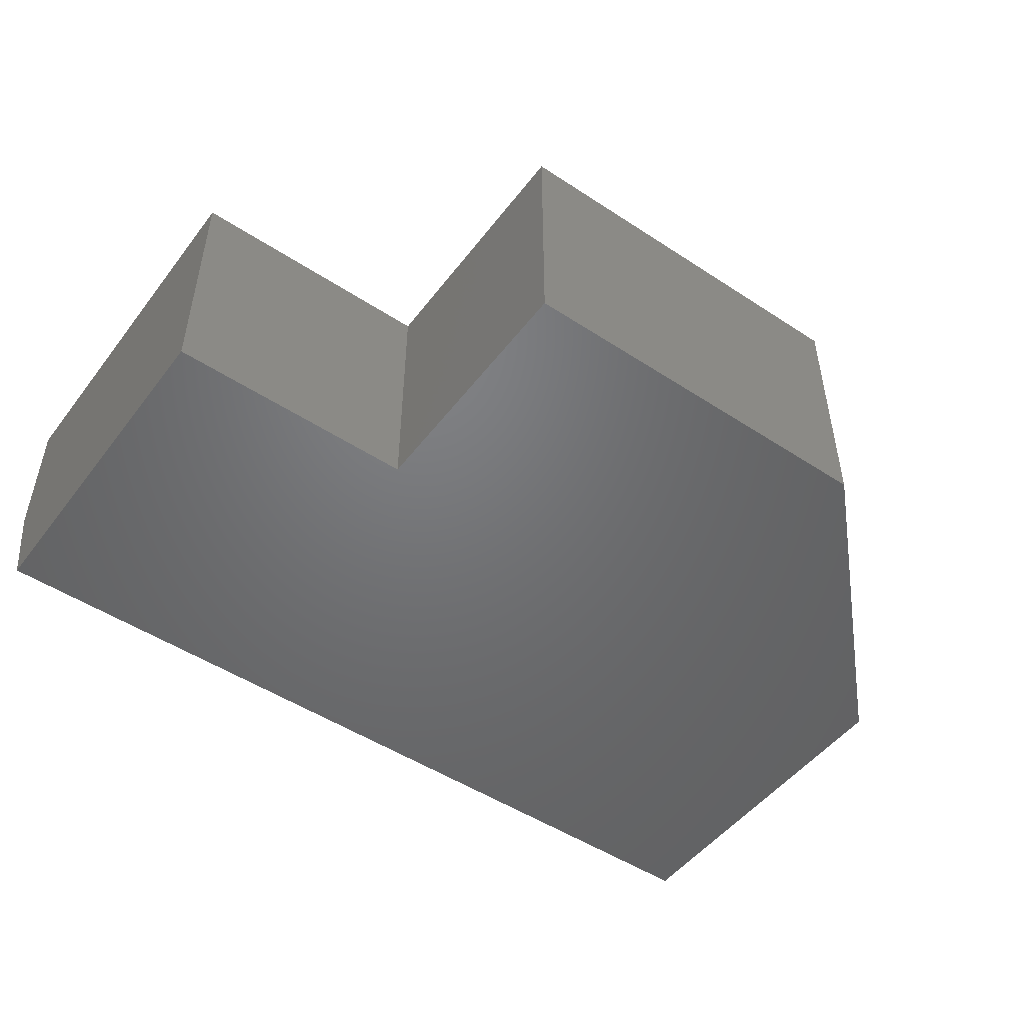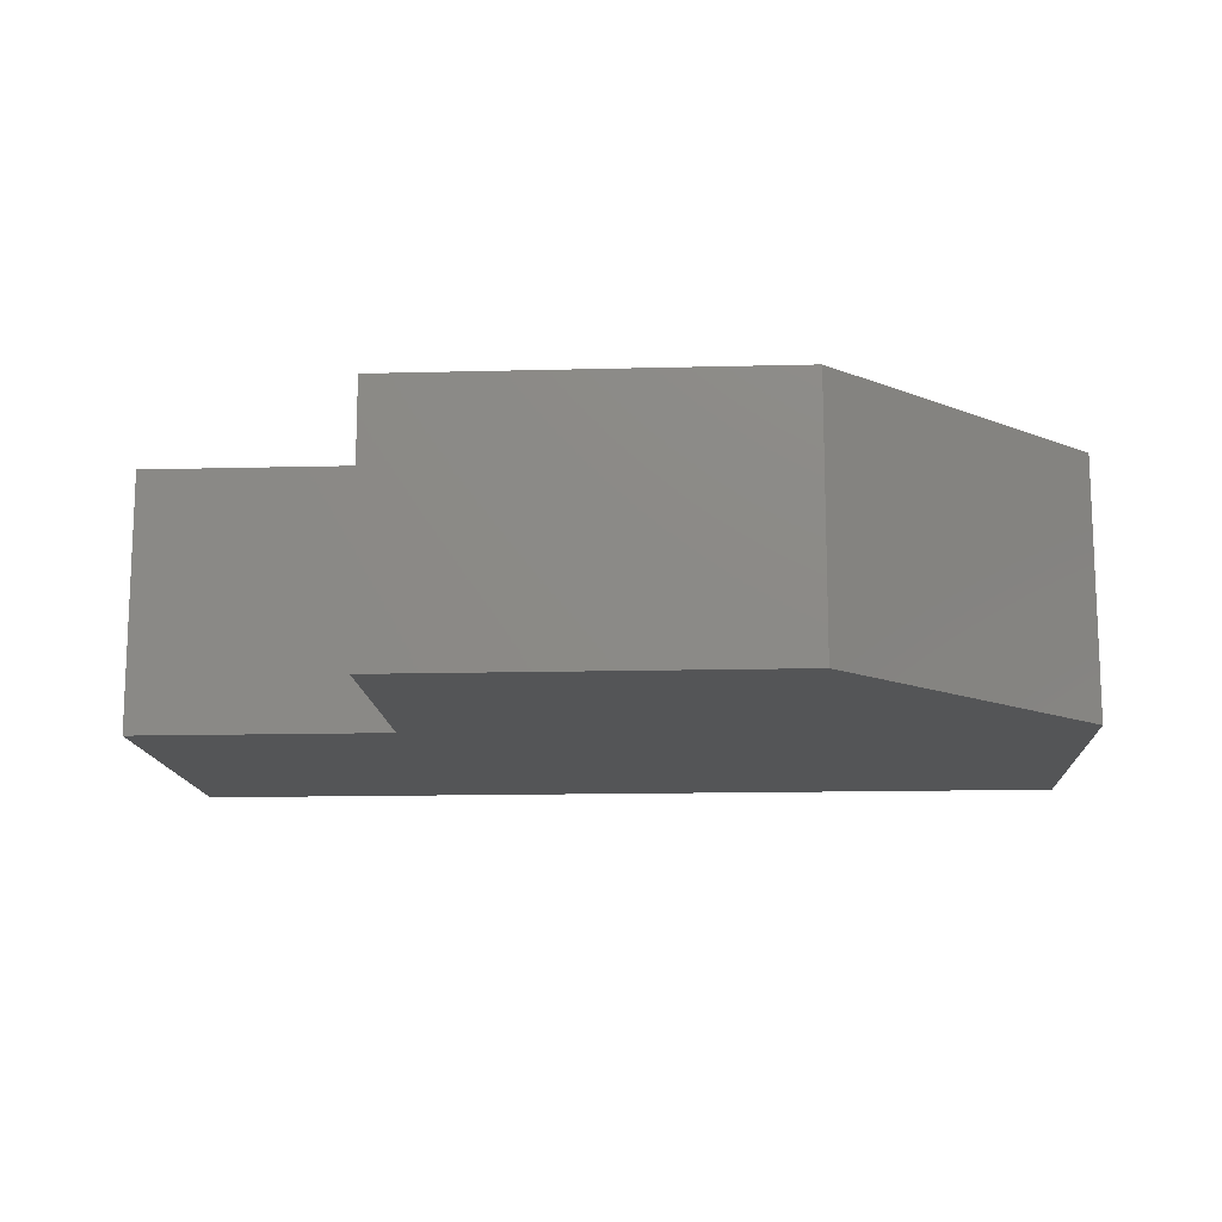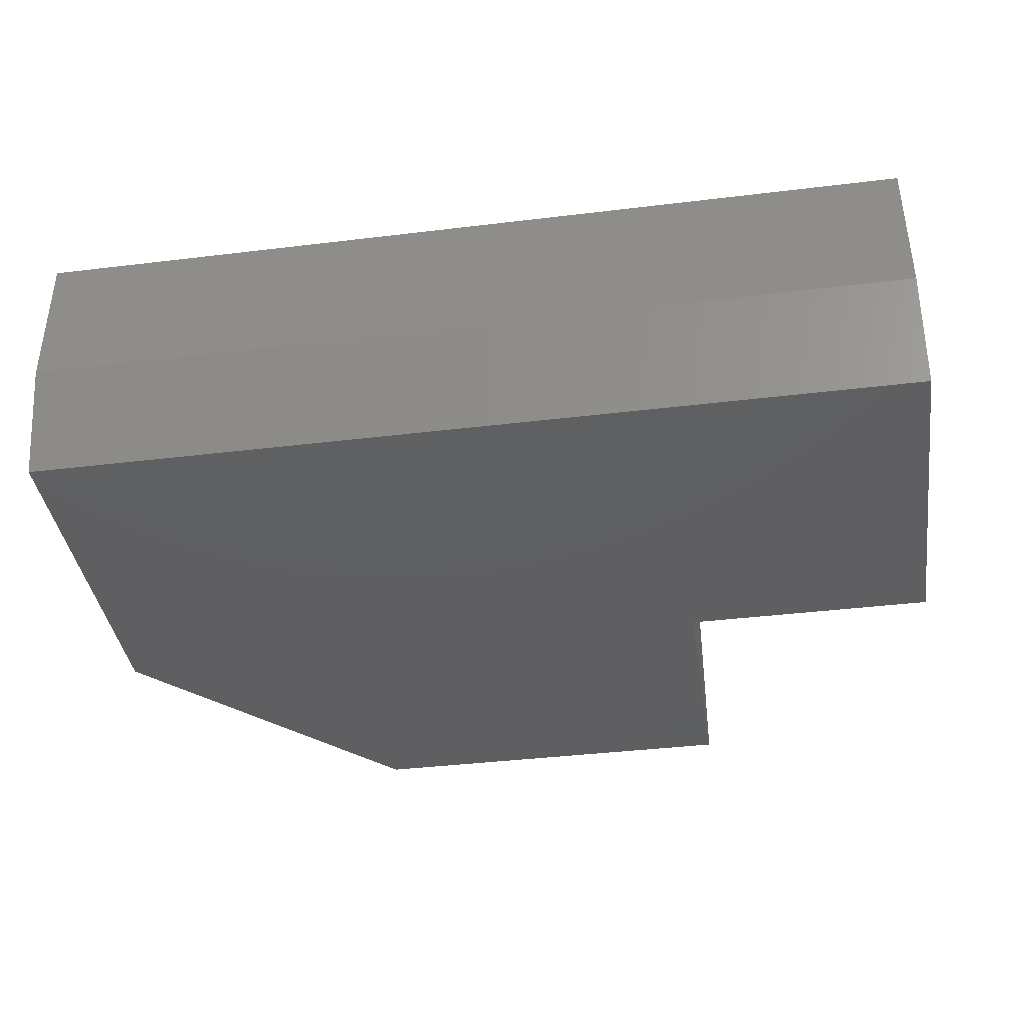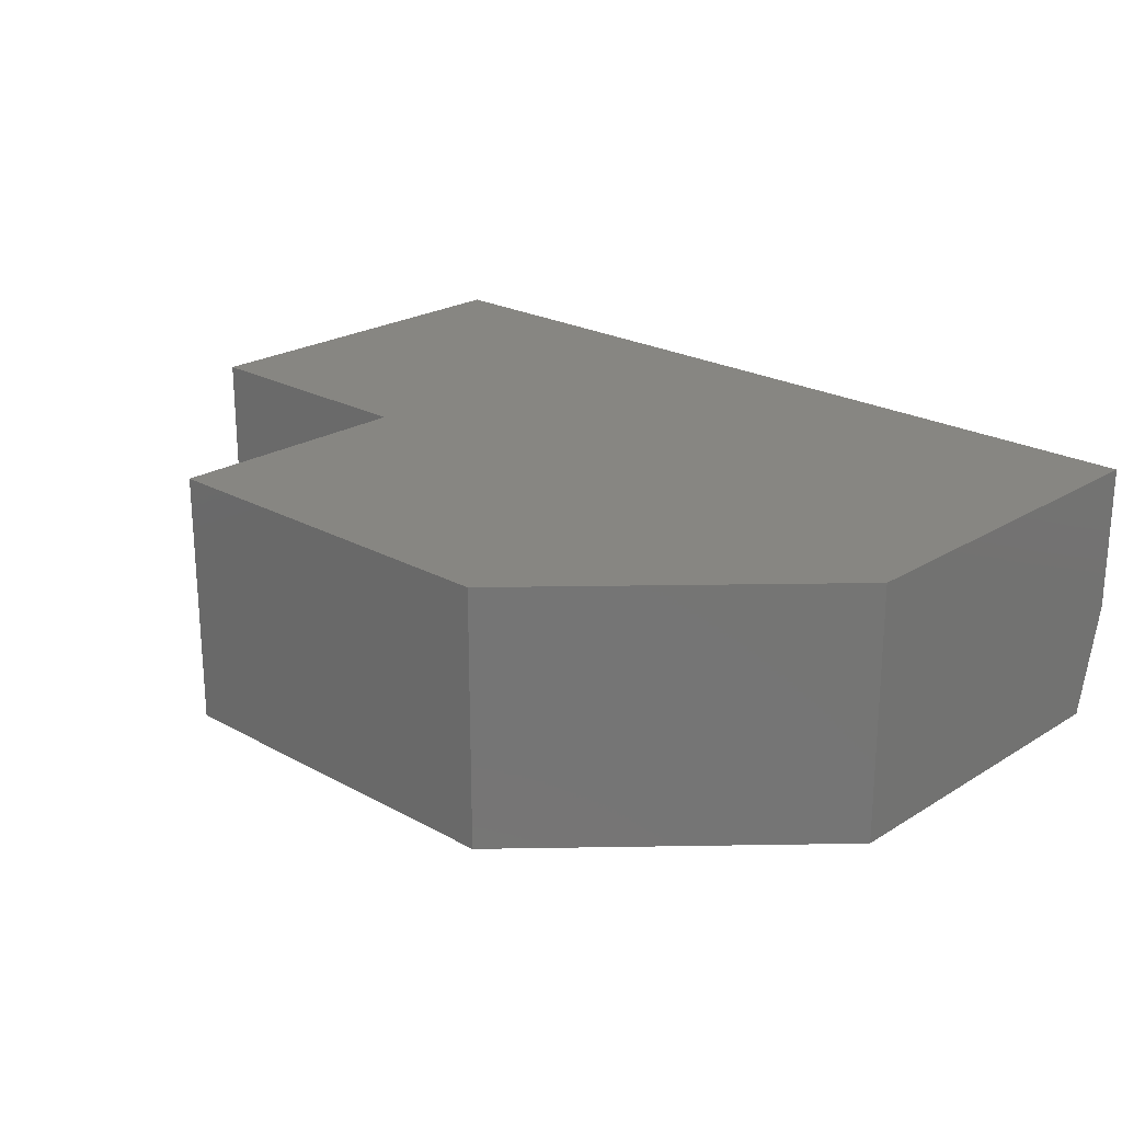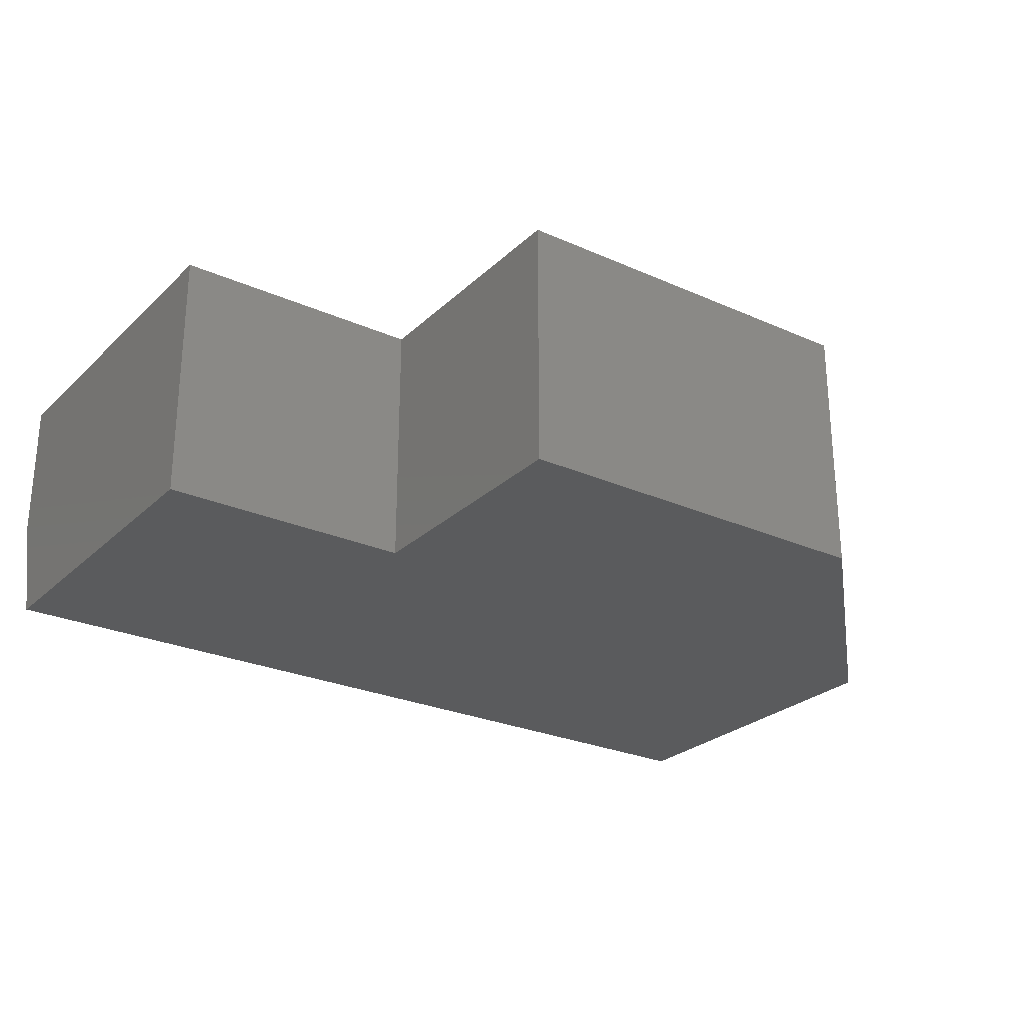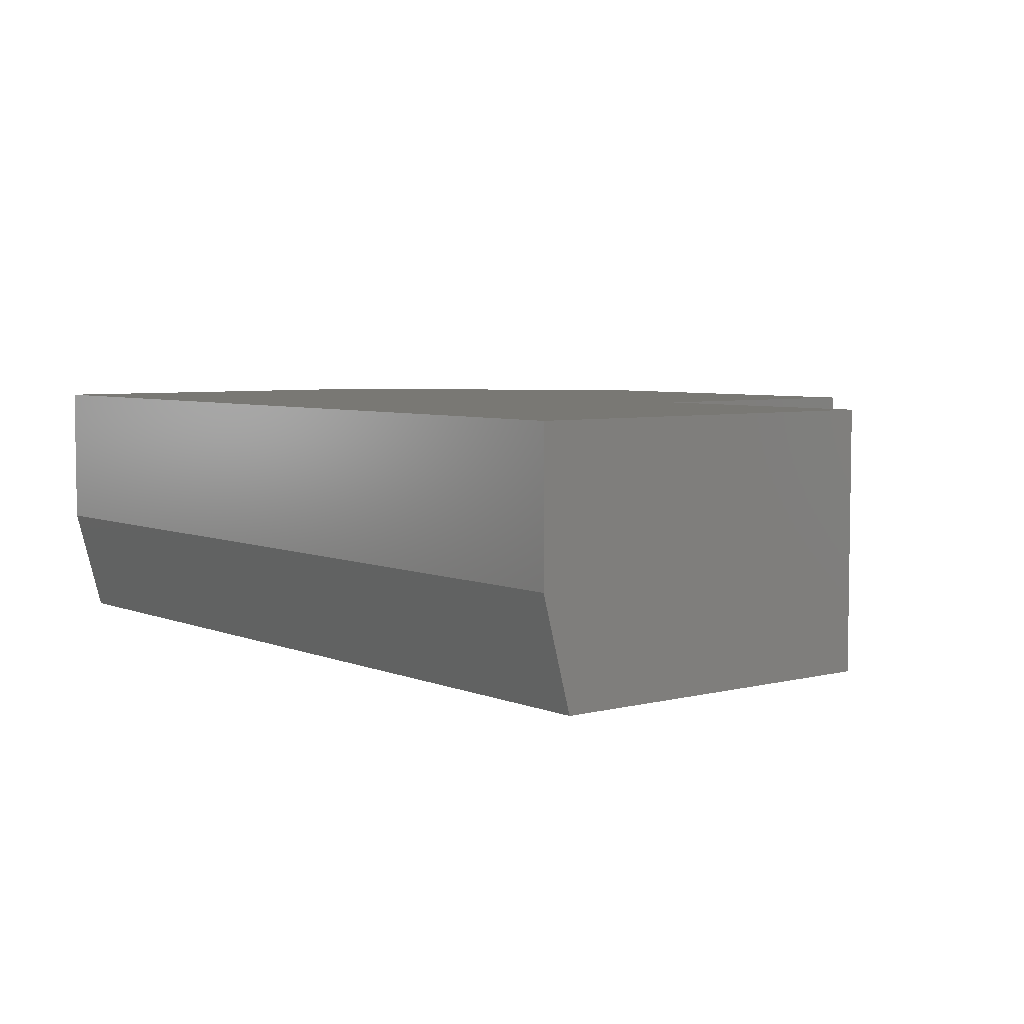
<metadata>
{"format":"stl","ext":"stl","renderer":"f3d","projection":"perspective","resolution":1024,"background":"white","views":[{"elev":-49.6,"azim":-35.9,"up":"+Y"},{"elev":-13.8,"azim":3.3,"up":"+Y"},{"elev":-39.2,"azim":-171.4,"up":"+Y"},{"elev":22.7,"azim":43.4,"up":"+Y"},{"elev":-26.2,"azim":-35.0,"up":"+Y"},{"elev":5.3,"azim":-128.4,"up":"+Y"}]}
</metadata>
<code>
# stl→obj: 16 verts, 28 faces
v -0.5547 -0.2734 -0.3387
v -0.5547 -0.2734 -0.7188
v -0.2838 -0.2734 -0.3387
v 0.3984 -0.2734 -0.7188
v 0.3984 -0.2734 -0.3387
v -0.2838 -0.2734 -0.06776
v 0.1275 -0.2734 -0.06776
v -0.5547 4.567e-17 -0.3387
v -0.5547 0 -0.75
v -0.5547 -0.1562 -0.75
v 0.3984 1.515e-16 -0.3387
v 0.3984 1.058e-16 -0.75
v 0.3984 -0.1562 -0.75
v -0.2838 7.574e-17 -0.3387
v -0.2838 1.058e-16 -0.06776
v 0.1275 1.515e-16 -0.06776
f 1 2 3
f 3 2 4
f 3 4 5
f 3 5 6
f 6 5 7
f 1 8 2
f 2 8 9
f 2 9 10
f 11 5 12
f 12 5 4
f 12 4 13
f 10 9 13
f 13 9 12
f 4 2 13
f 13 2 10
f 11 12 14
f 14 12 9
f 14 9 8
f 14 15 11
f 11 15 16
f 14 8 3
f 3 8 1
f 15 14 6
f 6 14 3
f 7 16 6
f 6 16 15
f 5 11 7
f 7 11 16

</code>
